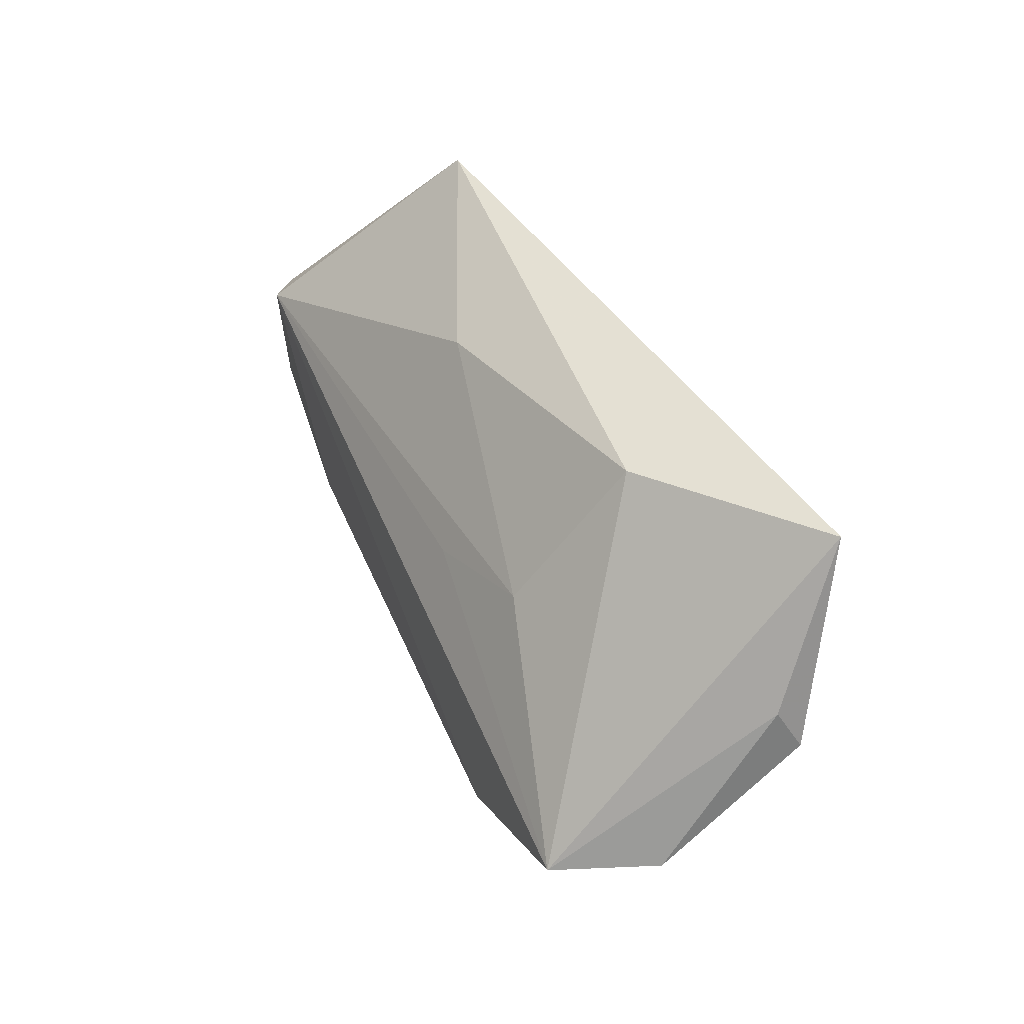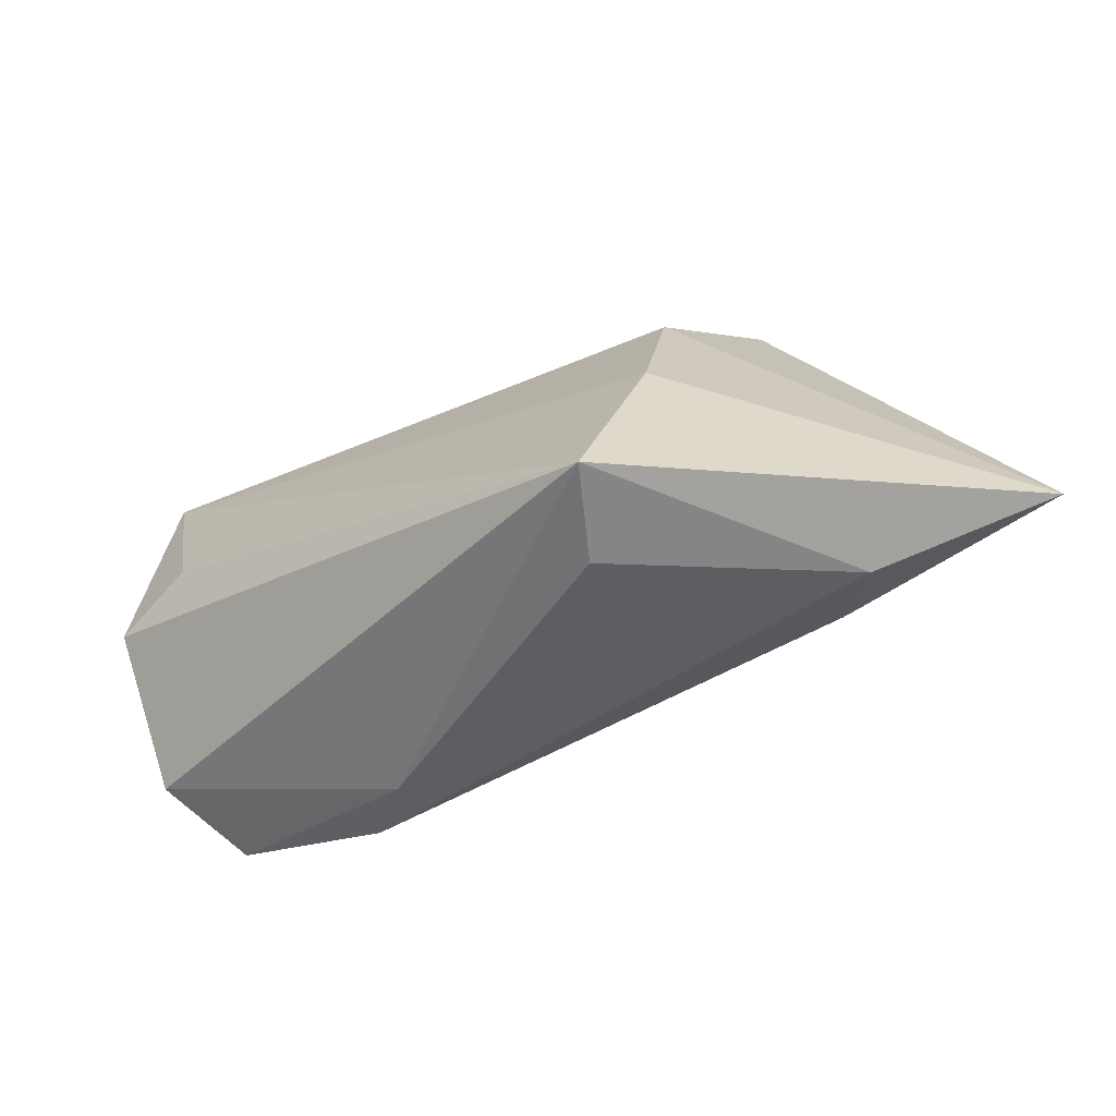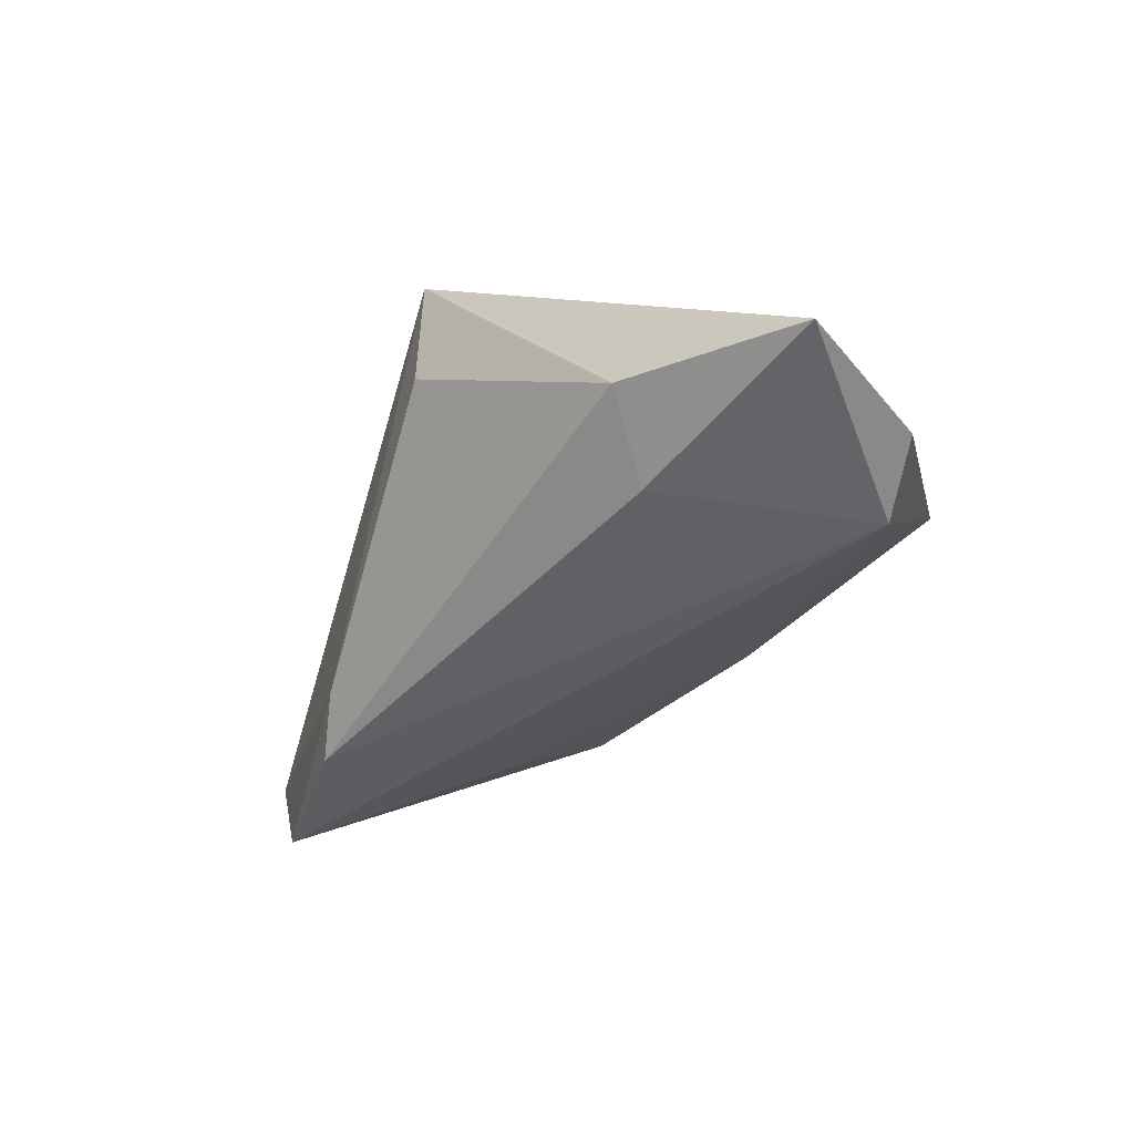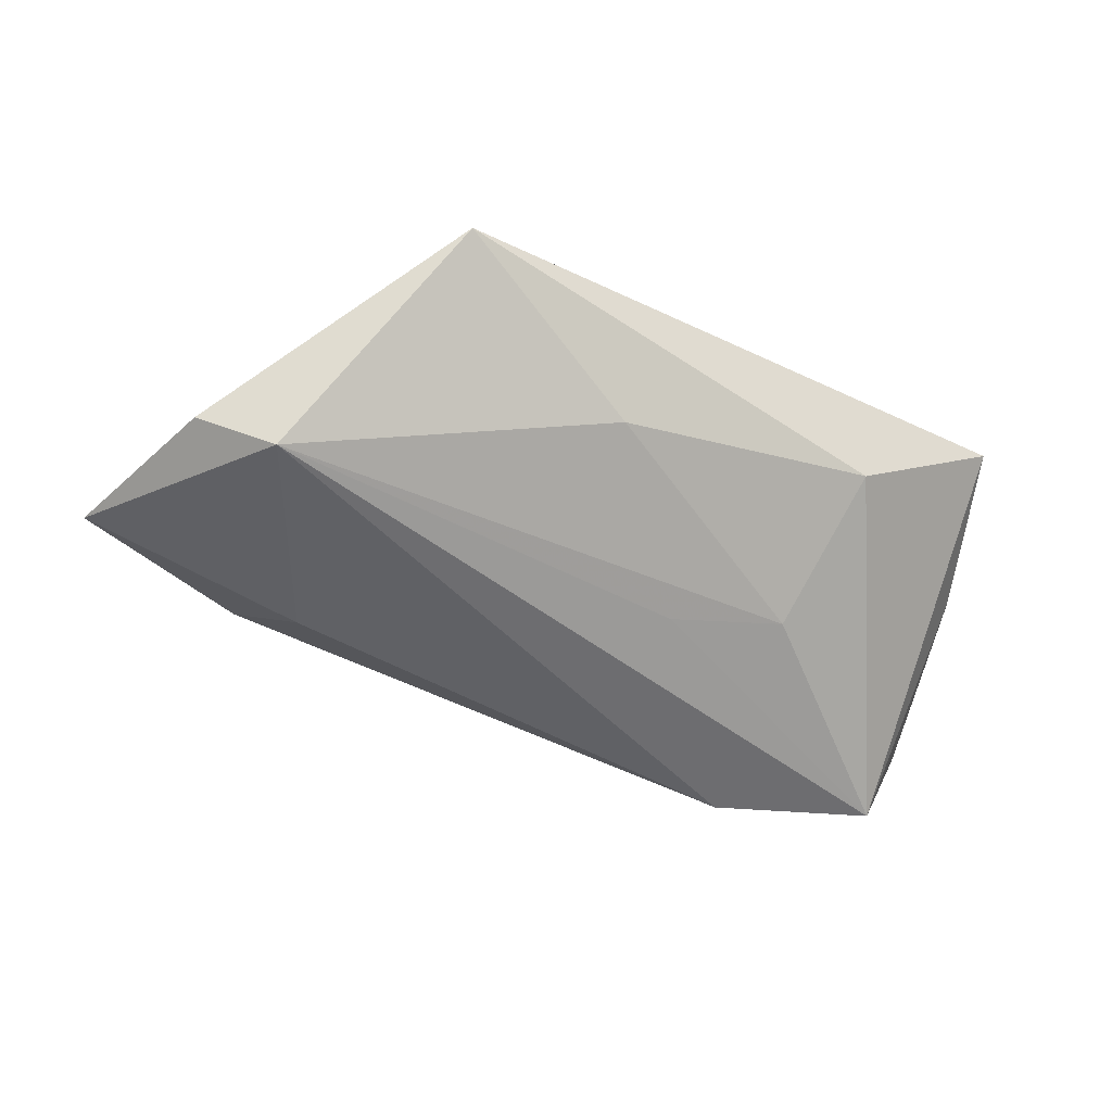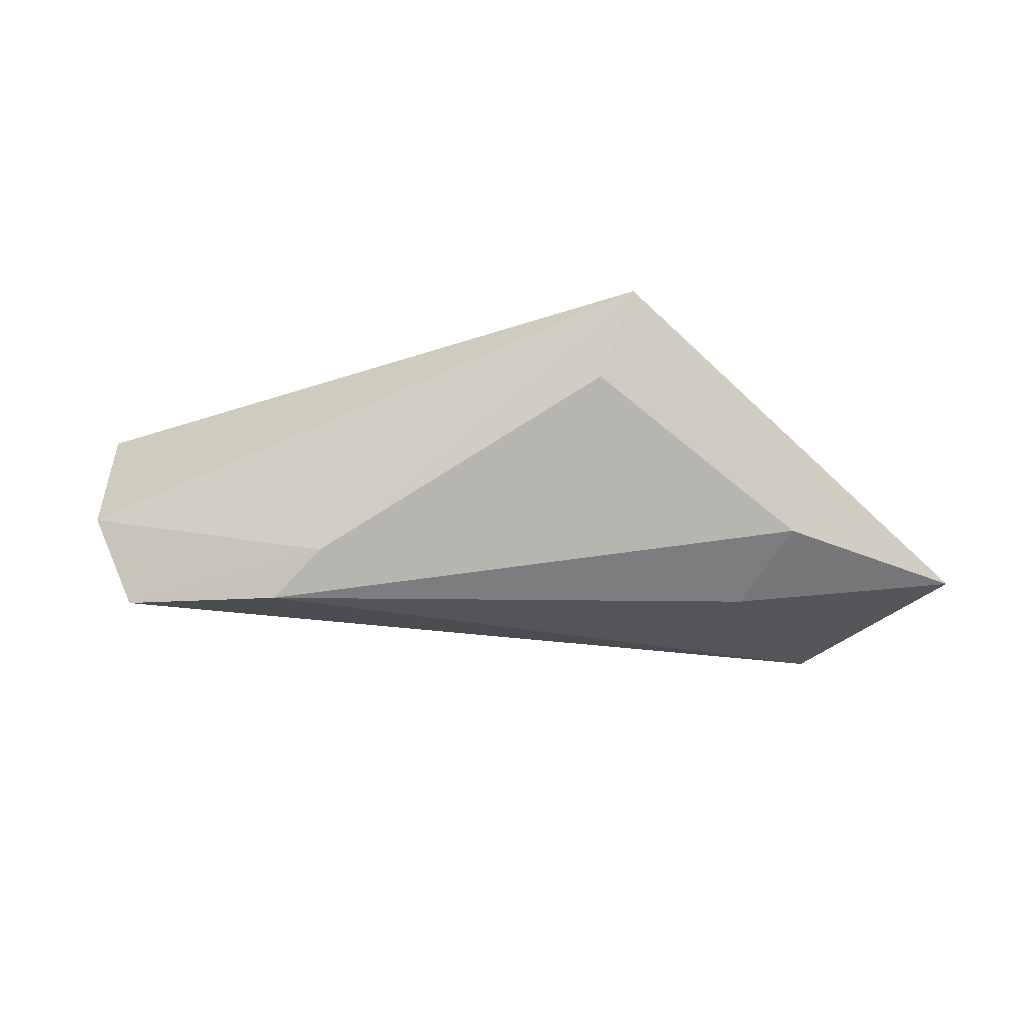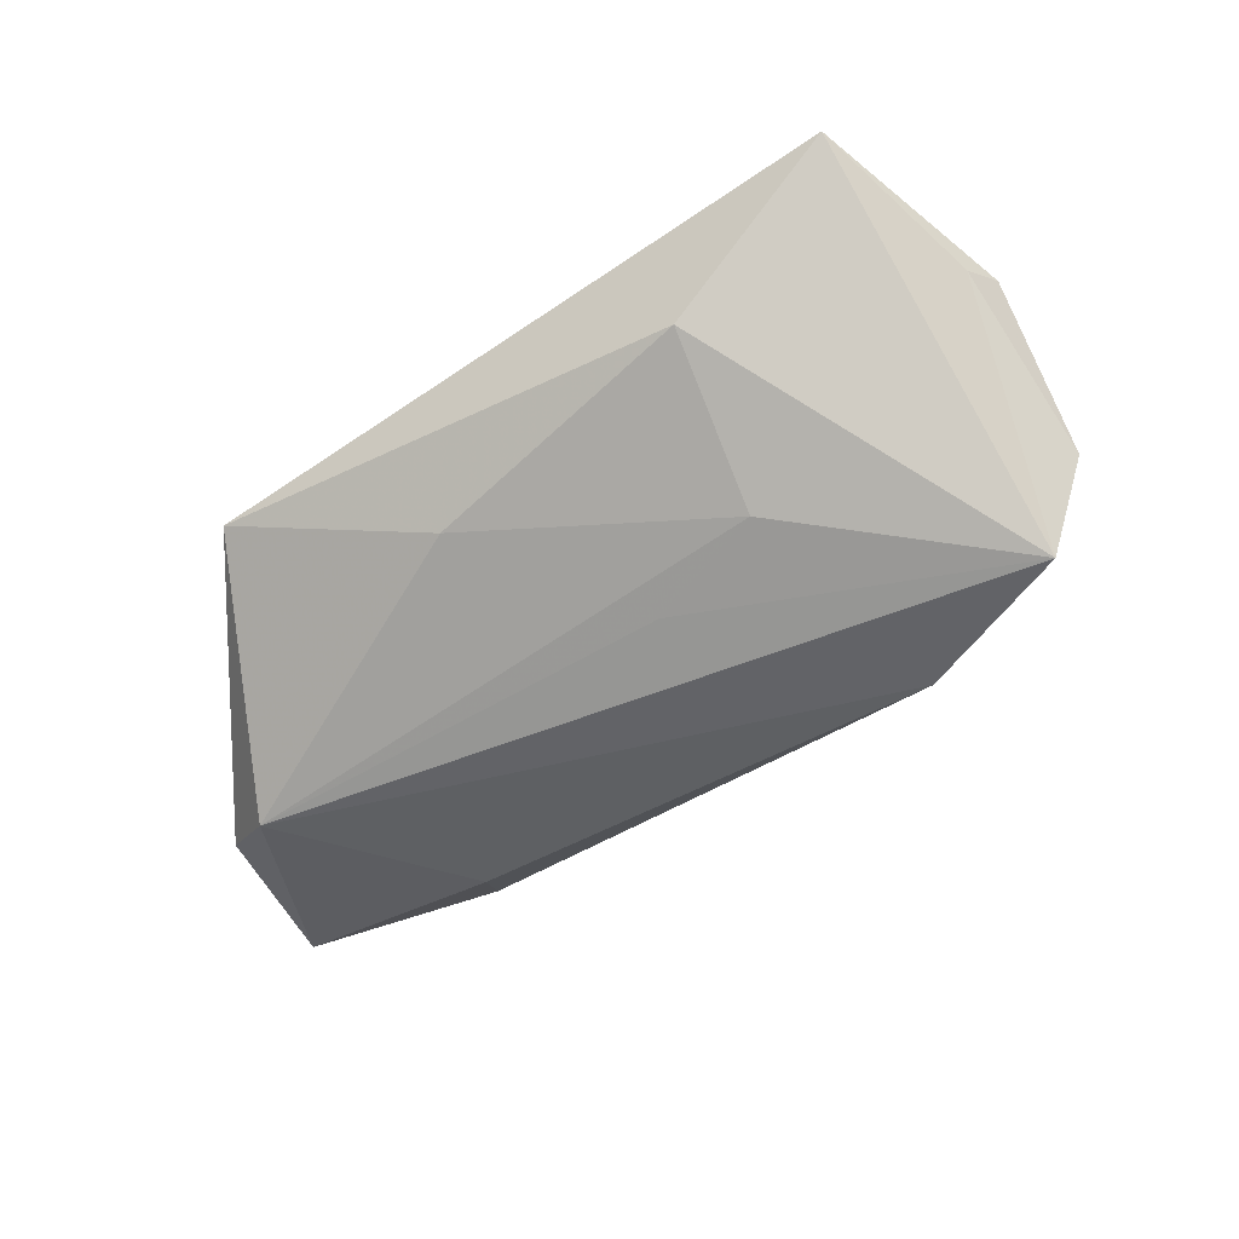
<metadata>
{"format":"obj","ext":"obj","renderer":"f3d","projection":"perspective","resolution":1024,"background":"white","views":[{"elev":44.9,"azim":-112.6,"up":"+Y"},{"elev":-71.8,"azim":25.9,"up":"+Y"},{"elev":-42.5,"azim":48.6,"up":"+Z"},{"elev":-49.5,"azim":147.4,"up":"+Z"},{"elev":-21.3,"azim":-7.8,"up":"+Z"},{"elev":-45.8,"azim":-146.3,"up":"+Z"}]}
</metadata>
<code>
v -0.02704 0.02965 0.001669
v -0.03272 -0.01489 -0.02018
v 0.02213 -0.01187 0.01799
v 0.00808 0.0245 -0.005949
v -0.05696 0.008553 0.01098
v -0.05776 -0.004842 -0.006461
v 0.04674 0.00786 -0.01946
v -0.02695 -0.01882 -0.01442
v 0.01303 -0.03668 0.01799
v 0.05564 0.002756 -0.01477
v -0.04616 0.01066 0.01514
v -0.02521 0.01178 -0.01195
v -0.0484 0.03234 0.01799
v 0.02516 0.01362 0.0165
v -0.01026 0.007152 -0.01553
v 0.0604 -0.01844 -0.01506
v 0.03548 0.03234 0.005027
v 0.03107 -0.01684 -0.01847
v -0.05539 0.01366 0.008297
v 0.008814 -0.03416 0.006281
v 0.03633 -0.0262 -0.01125
v -0.05236 -0.006102 -0.01889
f 22 7 2
f 22 13 1
f 16 9 21
f 22 2 8
f 2 21 8
f 19 13 22
f 19 5 13
f 11 9 13
f 13 5 11
f 11 5 9
f 22 1 12
f 16 7 10
f 16 21 18
f 18 21 2
f 18 7 16
f 18 2 7
f 20 21 9
f 9 8 20
f 20 8 21
f 6 19 22
f 5 19 6
f 22 8 6
f 9 5 6
f 6 8 9
f 15 7 22
f 22 12 15
f 15 12 7
f 3 9 16
f 16 14 3
f 13 9 3
f 3 14 13
f 17 10 7
f 17 1 13
f 13 14 17
f 16 10 17
f 17 14 16
f 4 17 7
f 1 17 4
f 7 12 4
f 4 12 1

</code>
